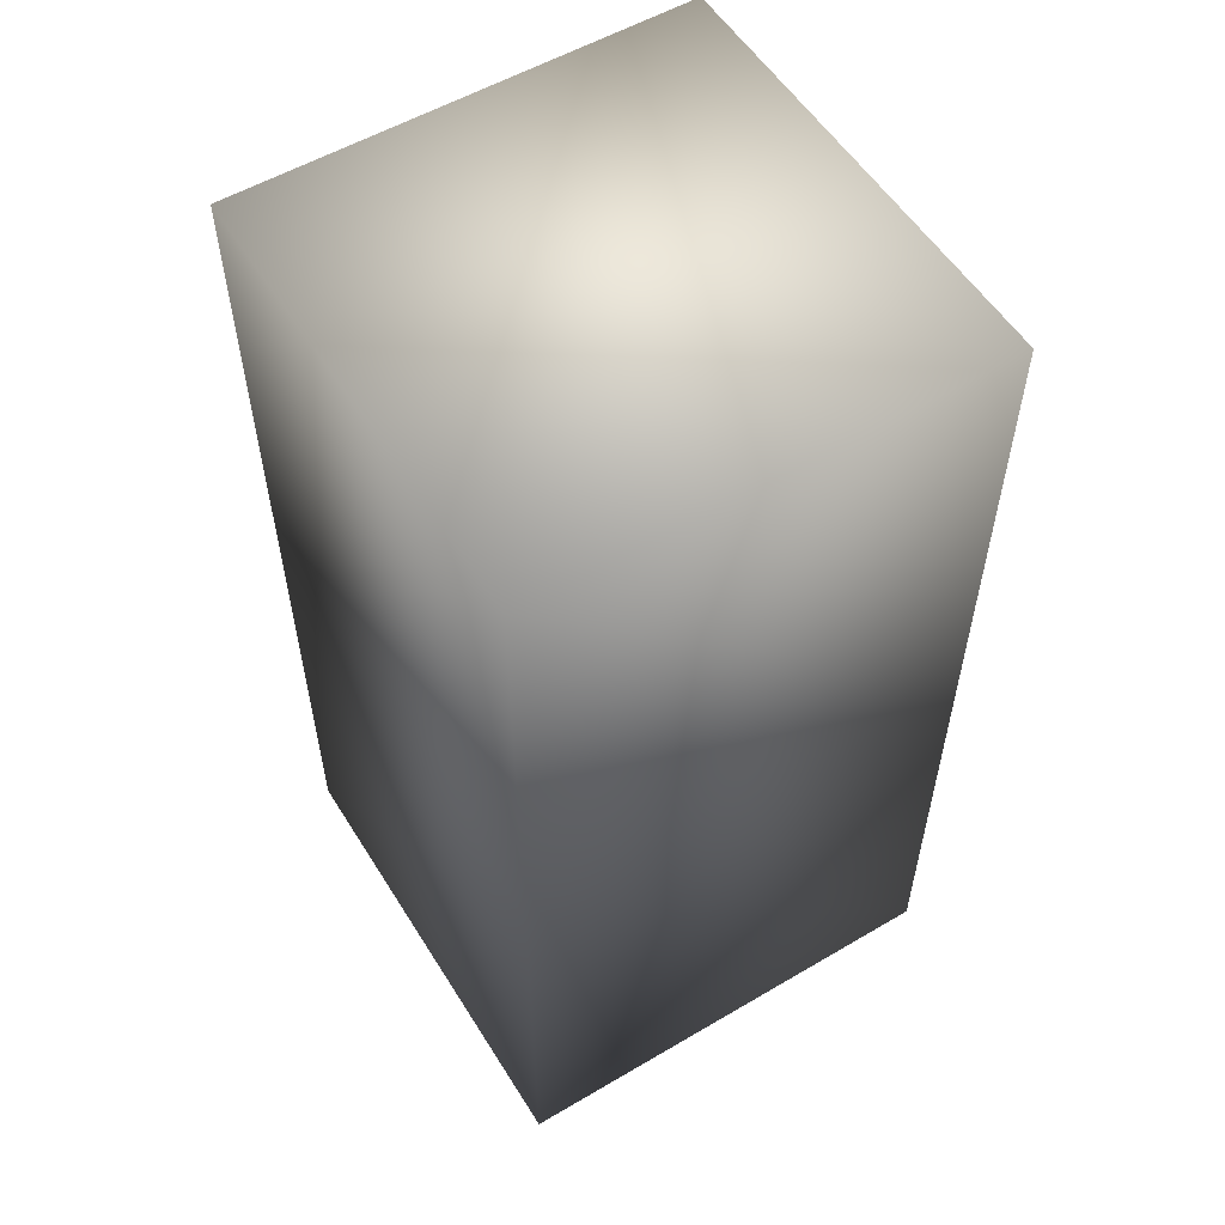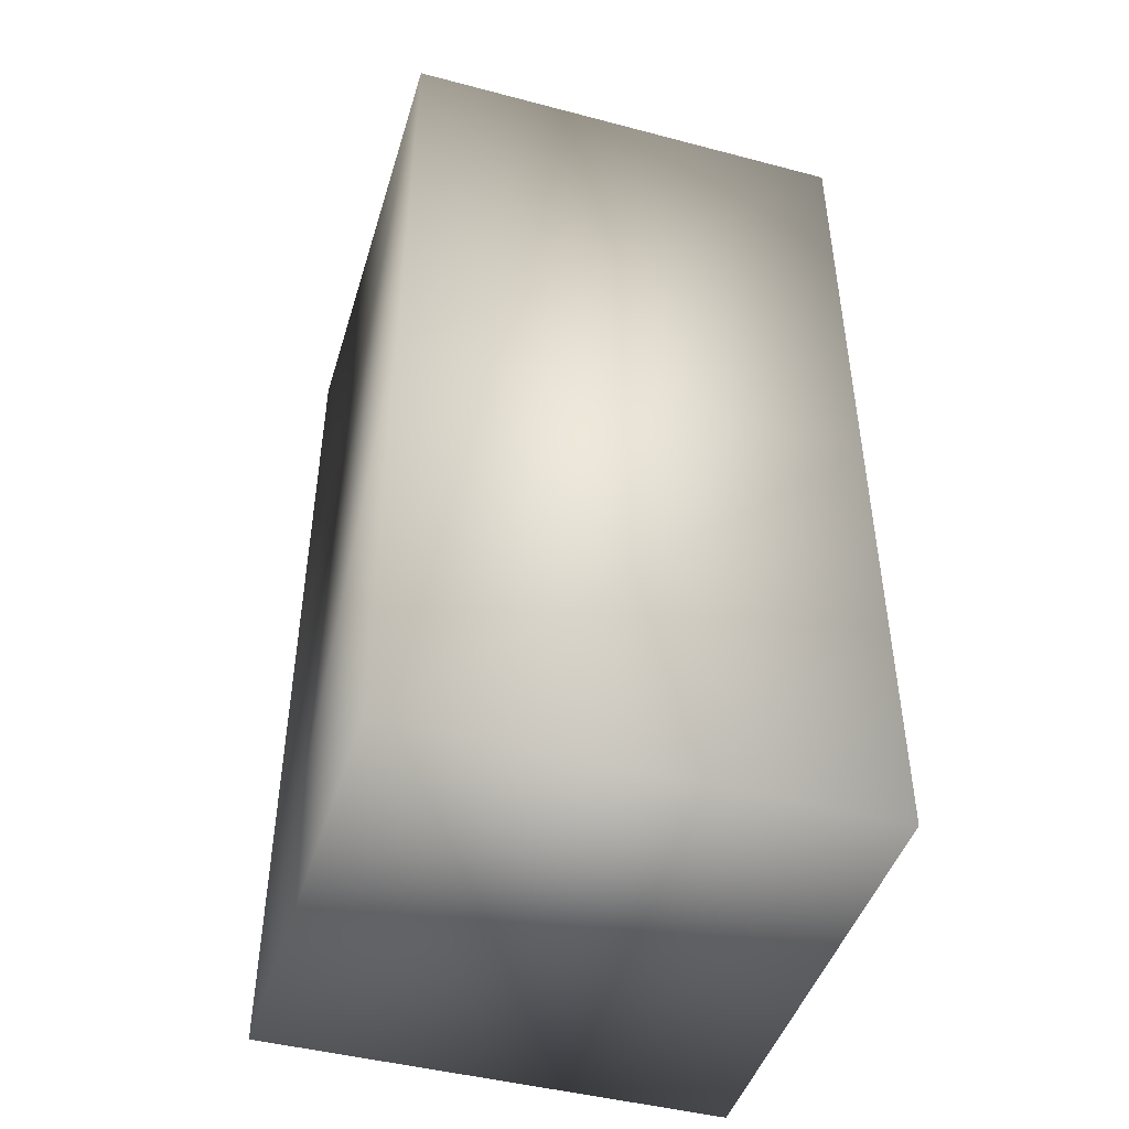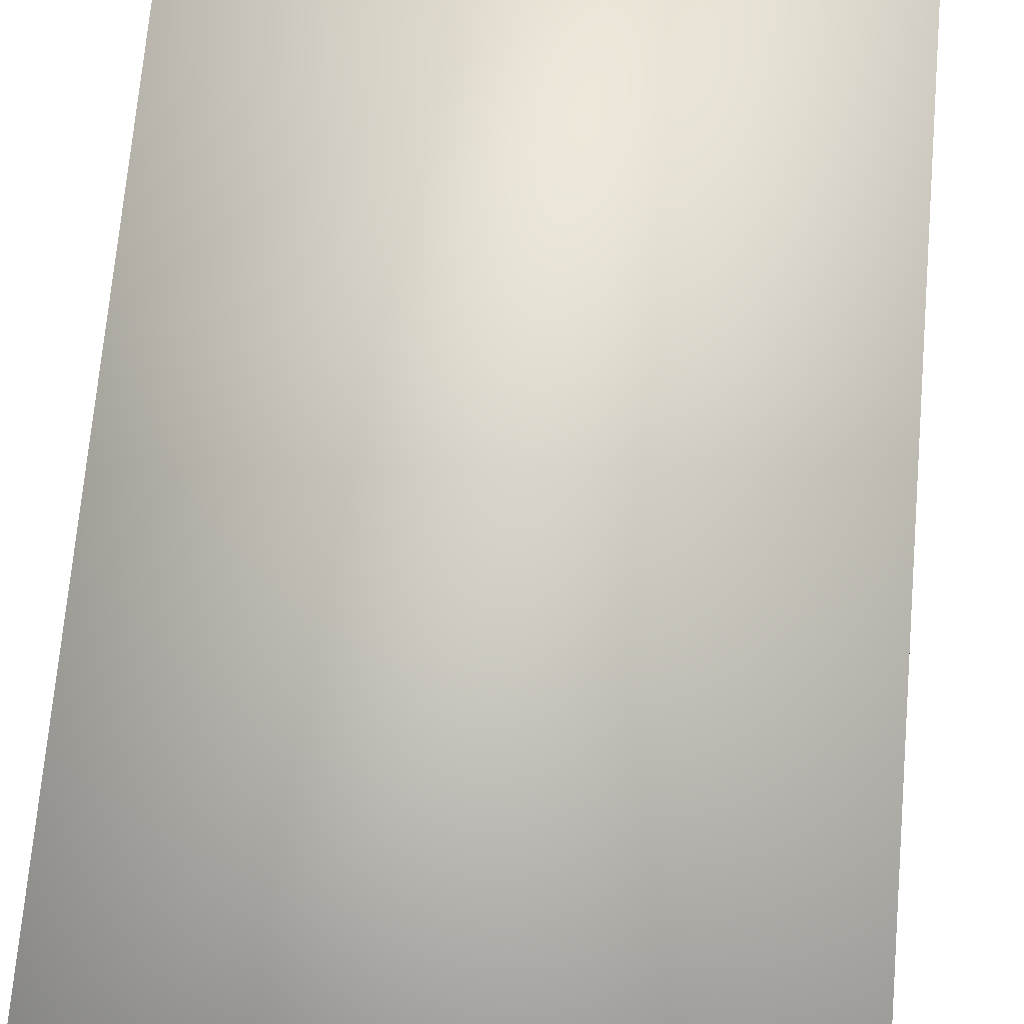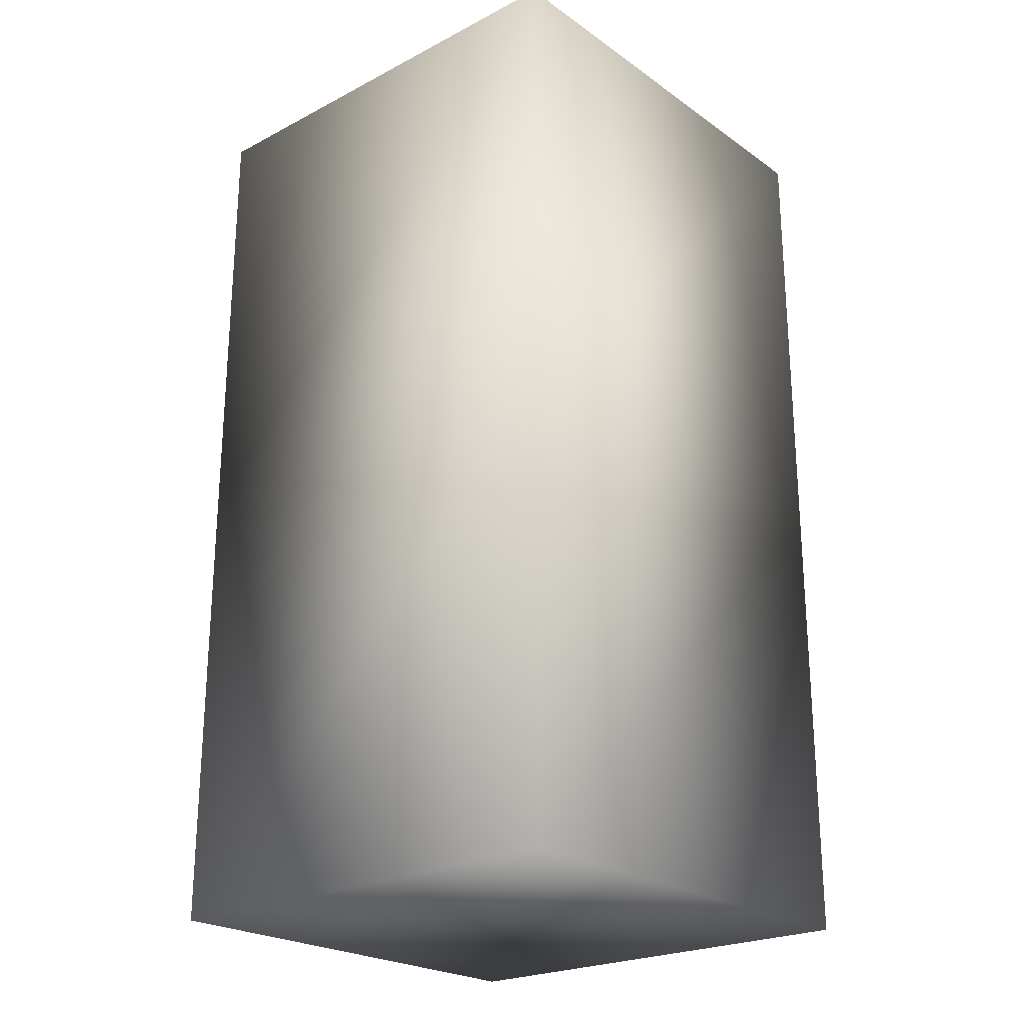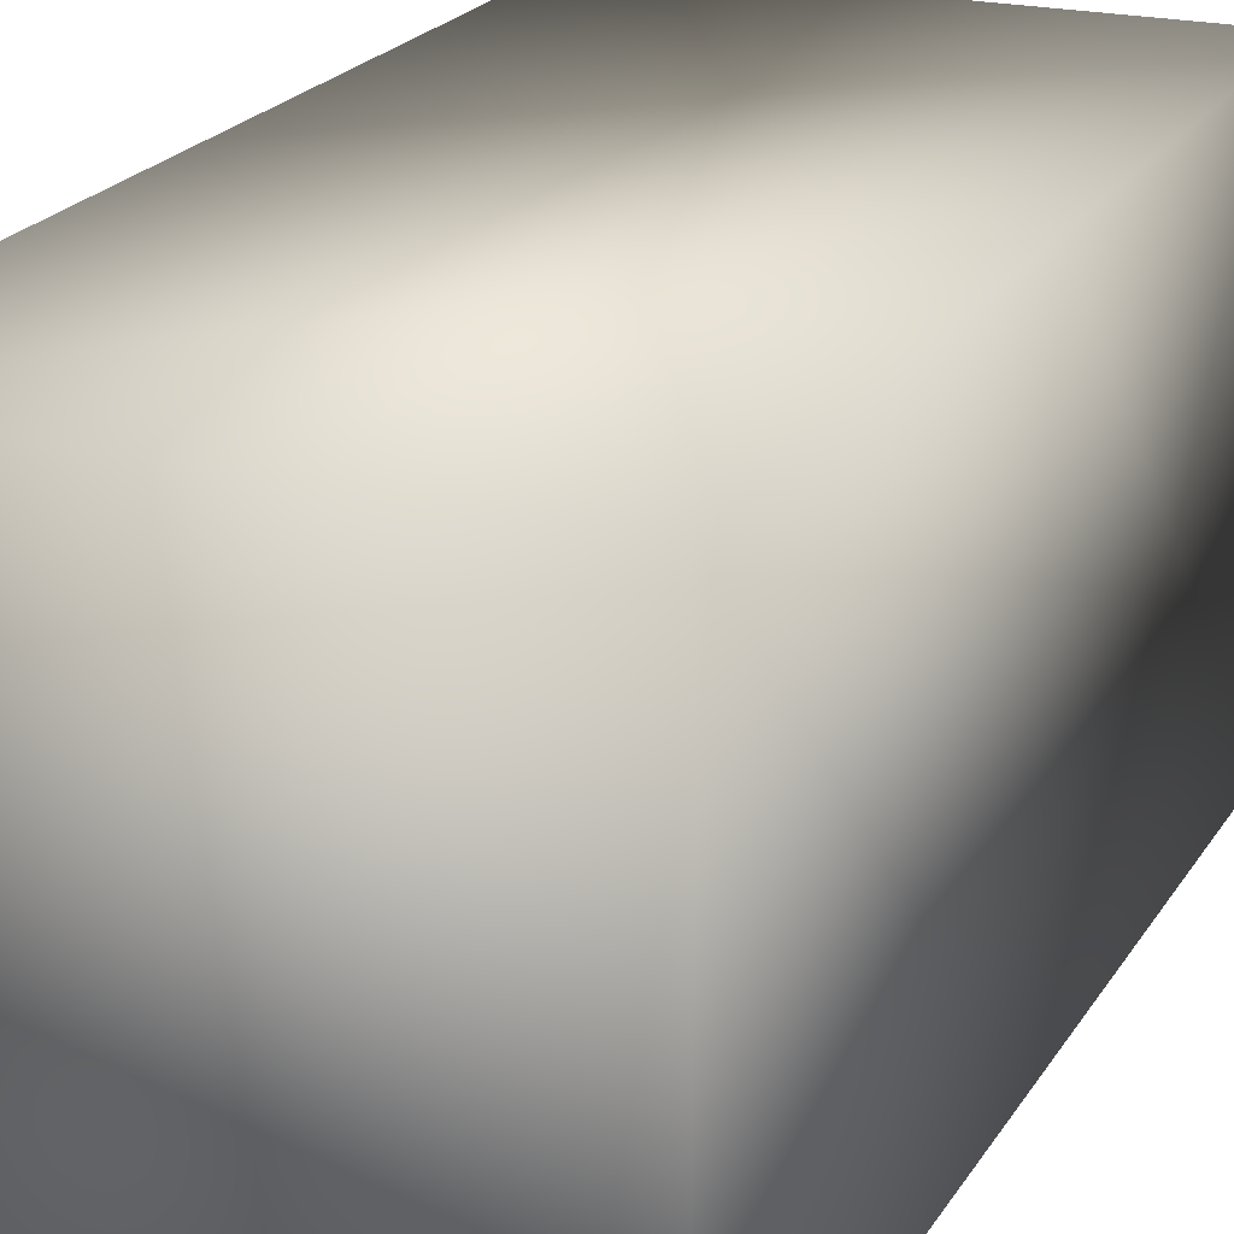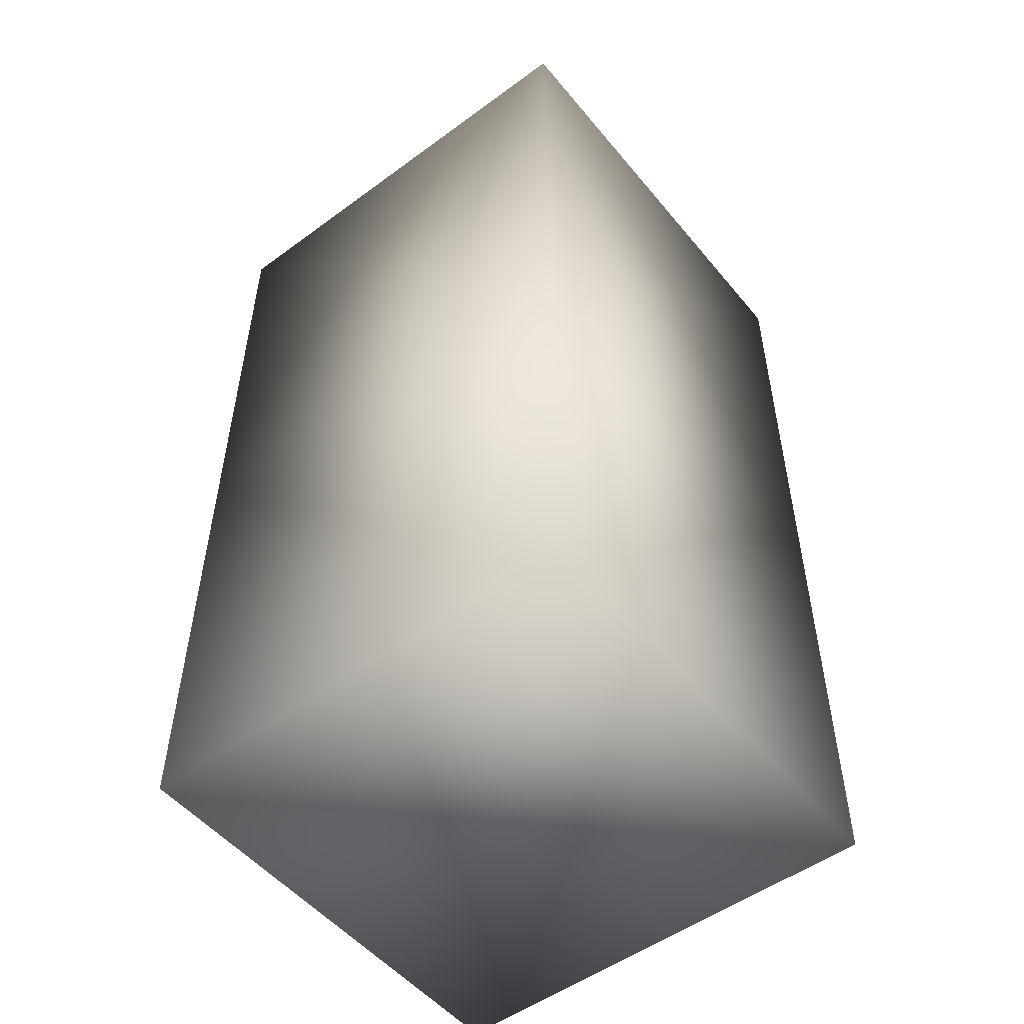
<metadata>
{"format":"obj","ext":"obj","renderer":"f3d","projection":"perspective","resolution":1024,"background":"white","views":[{"elev":55.6,"azim":-31.7,"up":"+Z"},{"elev":-45.7,"azim":163.2,"up":"+Z"},{"elev":68.4,"azim":-175.1,"up":"+Y"},{"elev":-23.5,"azim":-139.1,"up":"+Z"},{"elev":21.1,"azim":-156.8,"up":"+Y"},{"elev":-52.0,"azim":38.4,"up":"+Z"}]}
</metadata>
<code>
v  0 -500 -500
v  0 -500 500
v  -500 -500 500
v  -500 -500 -500
v  0 0.0001 -500
v  0 -0.0001 500
v  -500 0 -0
v  -500 0.0001 -500
v  0 -0 0.0005
v  -500 -500 -0
v  -500 -0.0001 500
v  0 -500 -0
o C6
g C6
f 12 2 3 10
f 9 7 11 6
f 1 12 10 4
f 5 8 7 9
f 3 11 7 10
f 5 1 4 8
f 1 5 9 12
f 10 7 8 4
f 2 6 11 3
f 12 9 6 2

</code>
